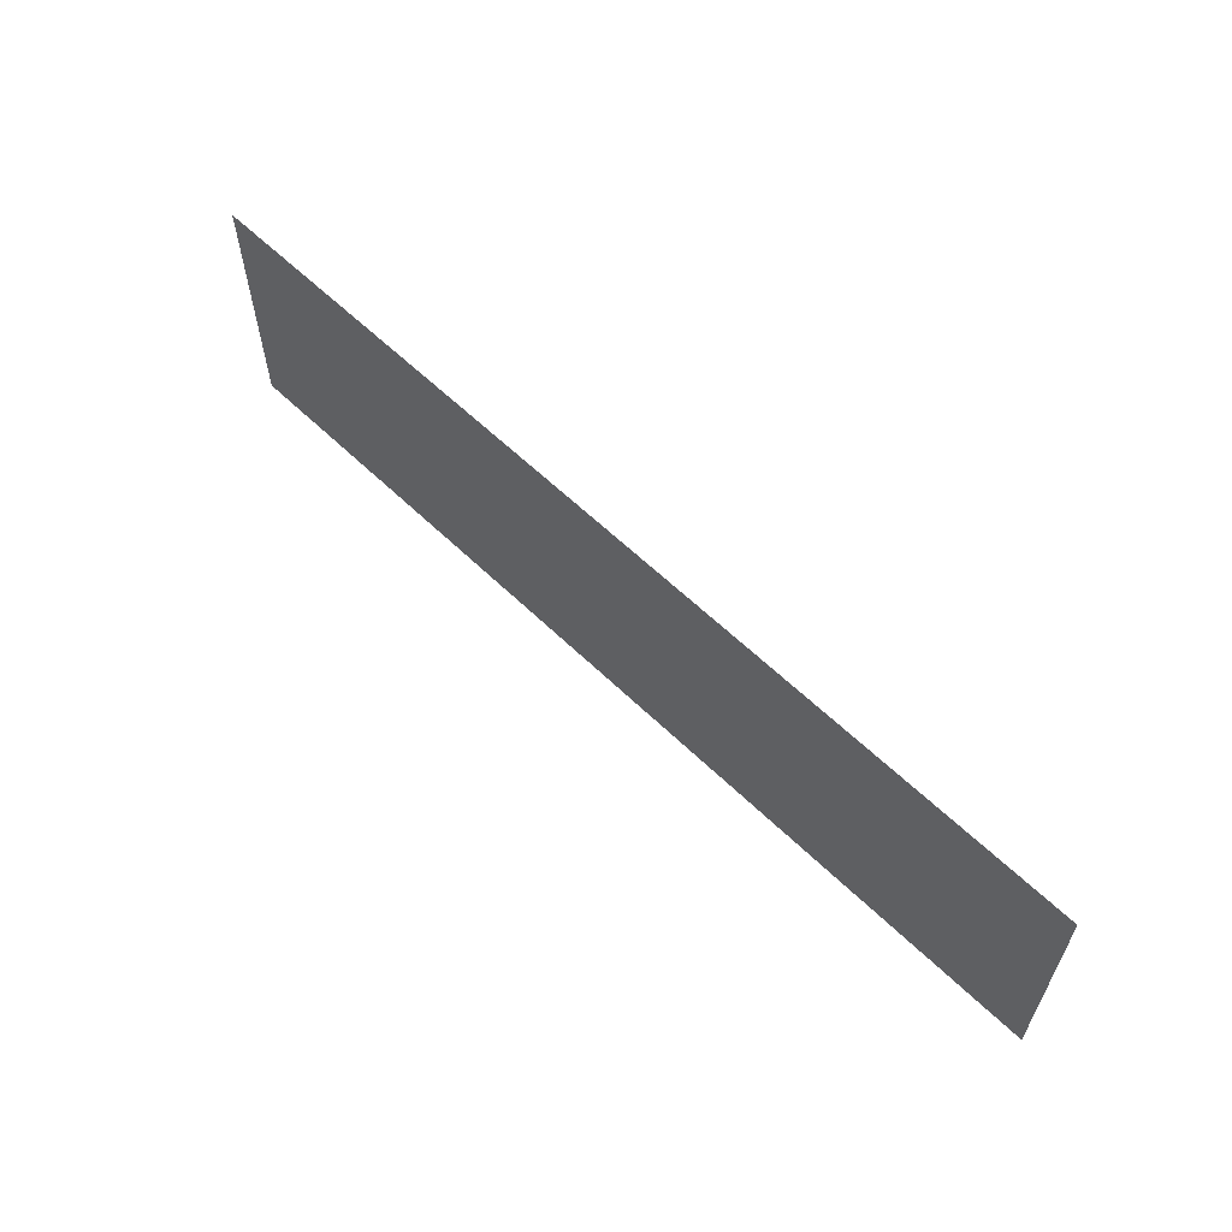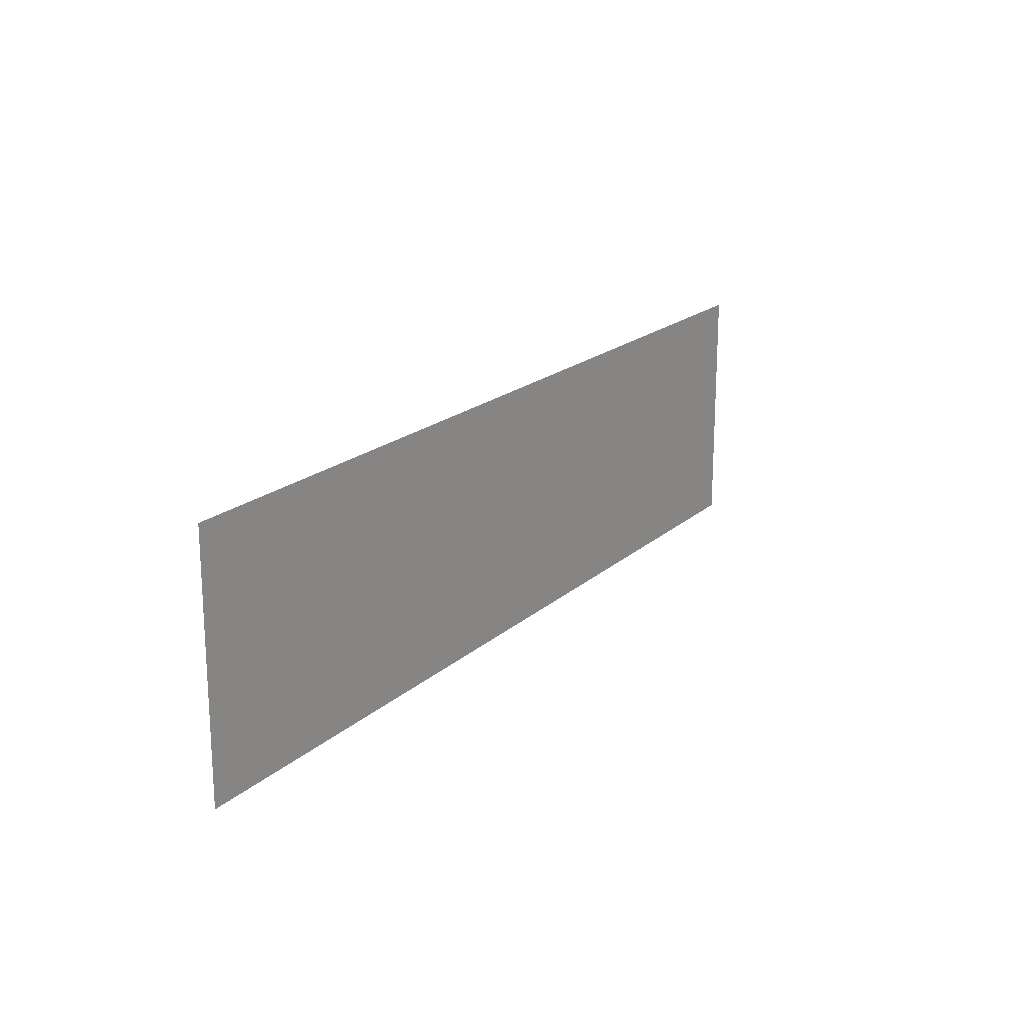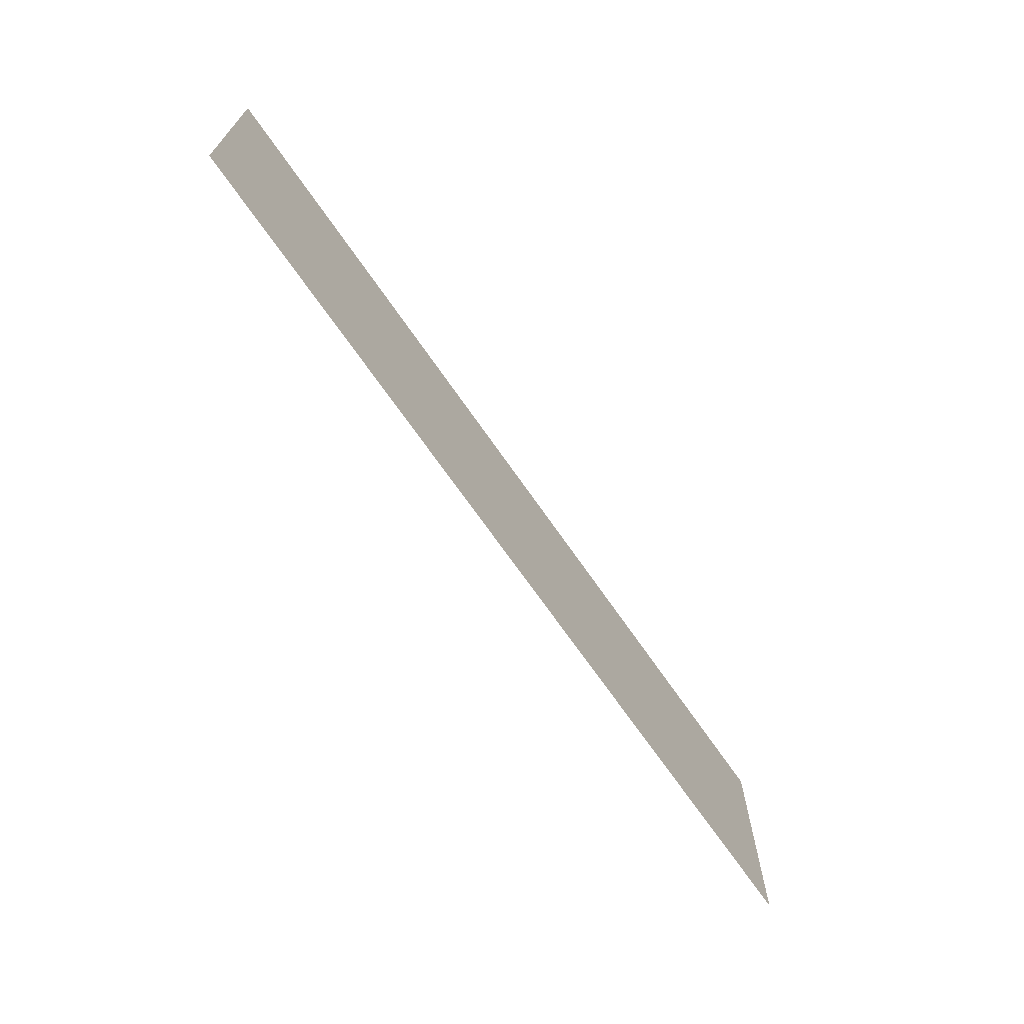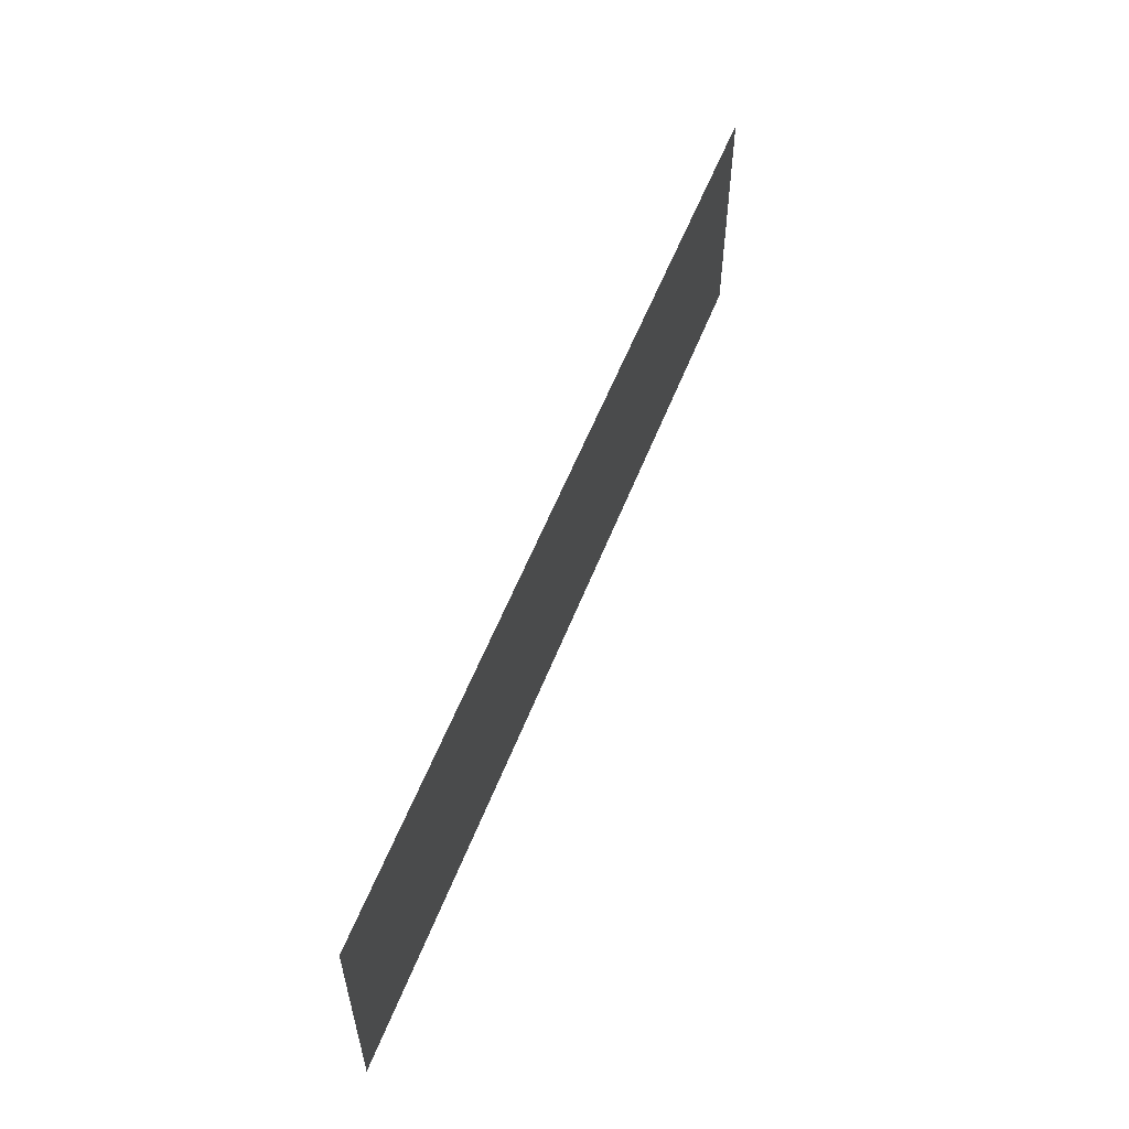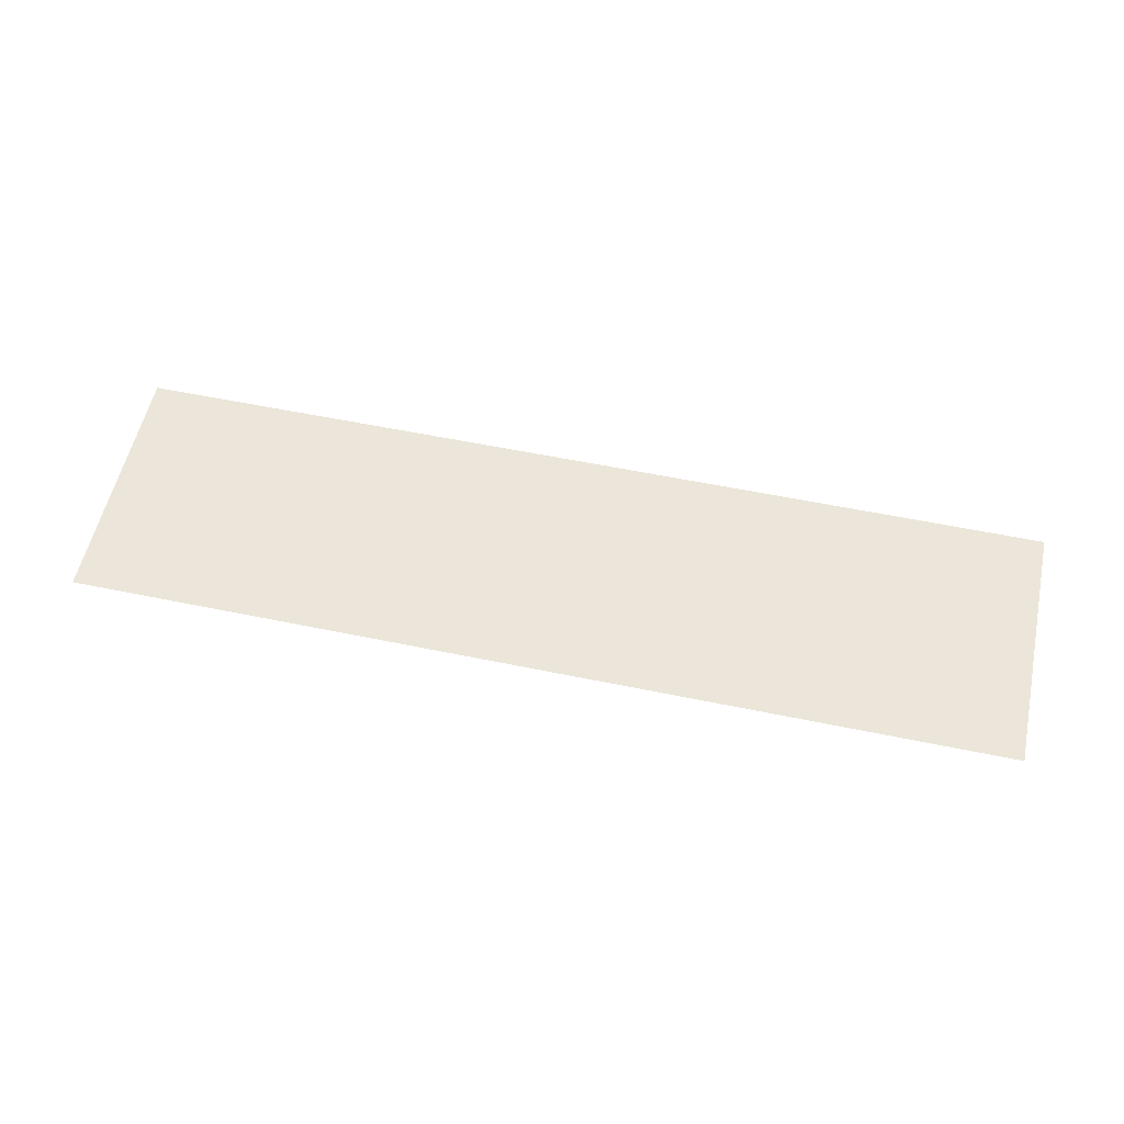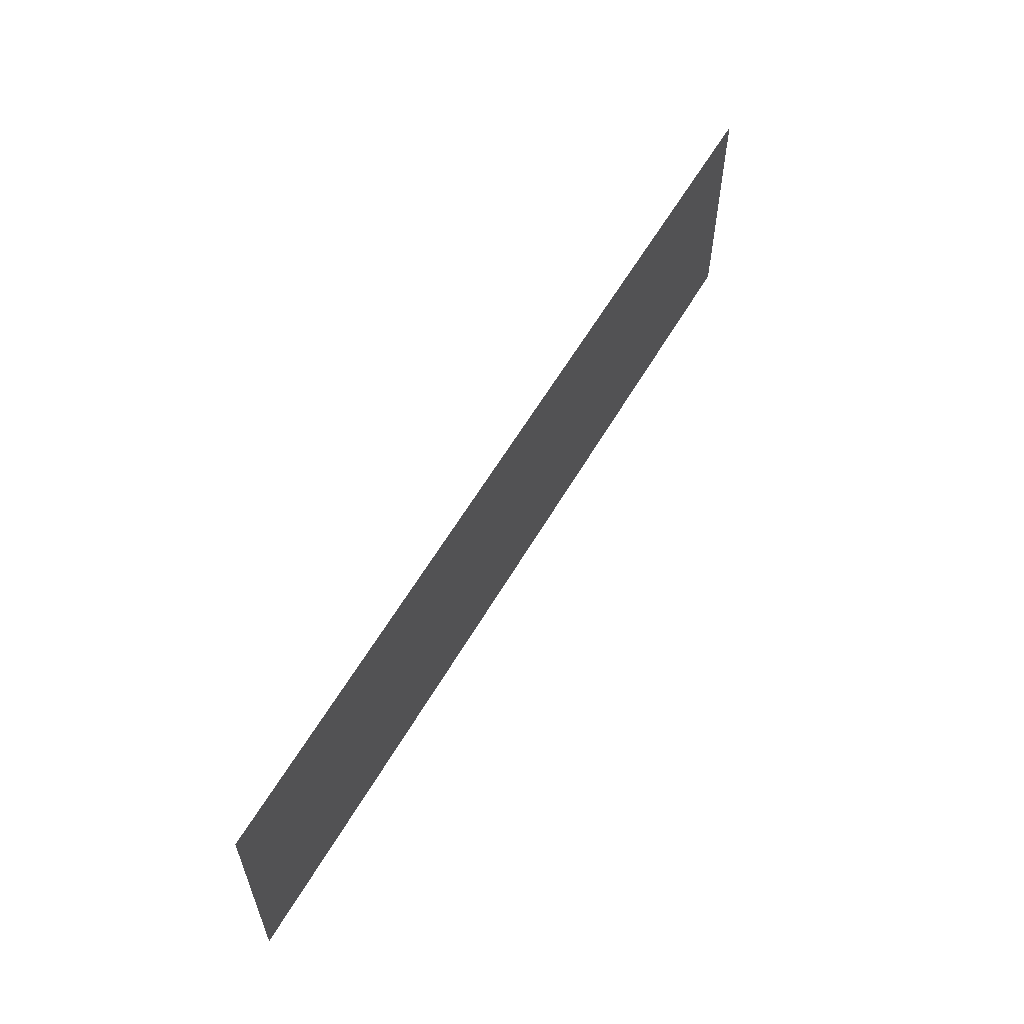
<metadata>
{"format":"obj","ext":"obj","renderer":"f3d","projection":"perspective","resolution":1024,"background":"white","views":[{"elev":60.4,"azim":-135.4,"up":"+Z"},{"elev":18.9,"azim":-58.0,"up":"+Z"},{"elev":-68.4,"azim":-55.5,"up":"+Z"},{"elev":56.5,"azim":-68.8,"up":"+Z"},{"elev":56.0,"azim":-167.7,"up":"+Y"},{"elev":58.6,"azim":119.9,"up":"+Z"}]}
</metadata>
<code>
o 平面
v -3.695 0 1
v 3.695 0 1
v -3.695 0 -1
v 3.695 0 -1
f 1 2 4 3

</code>
